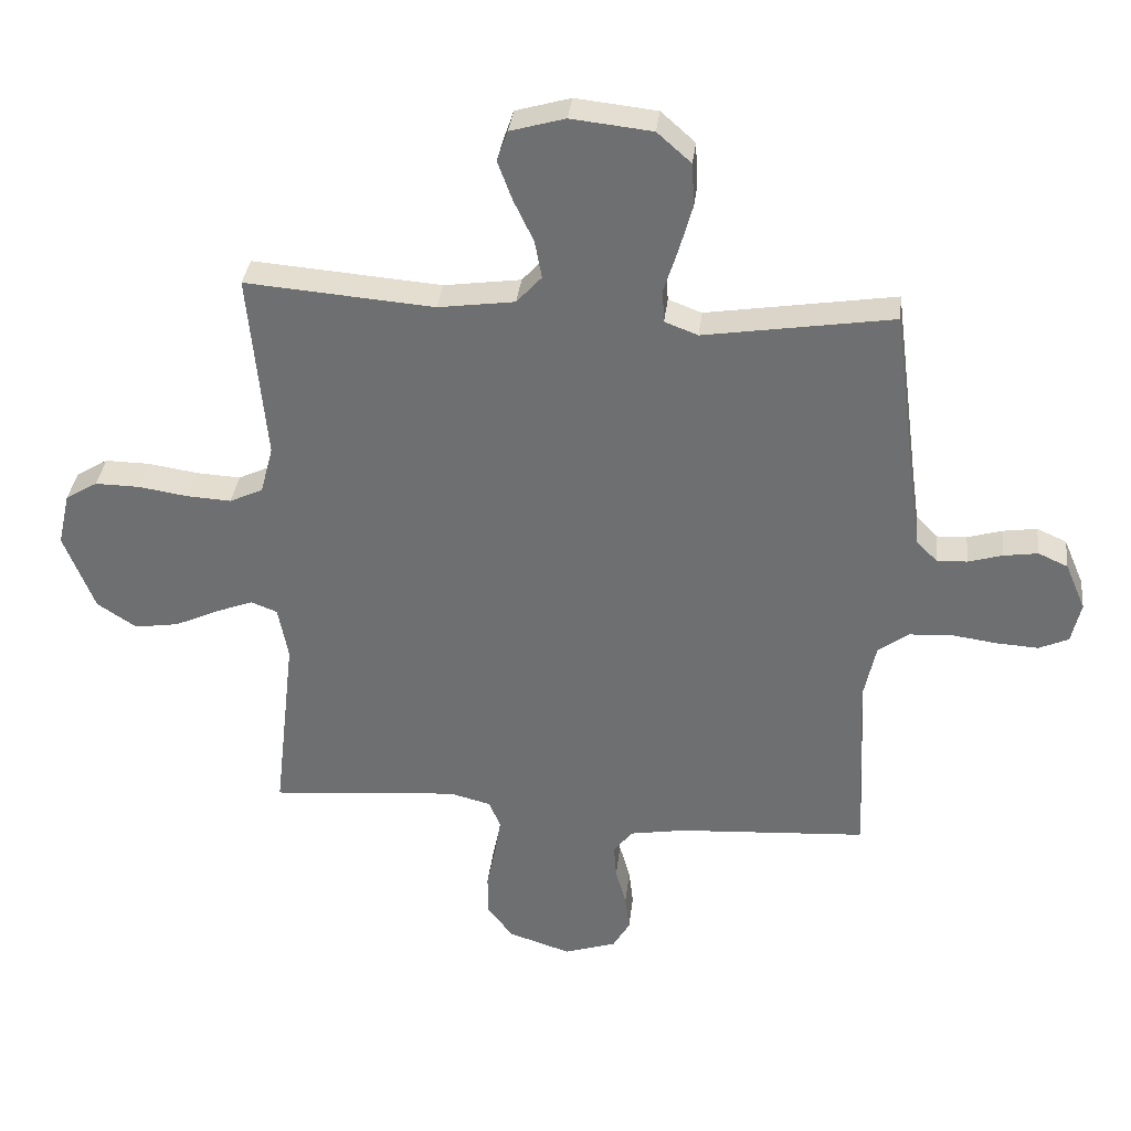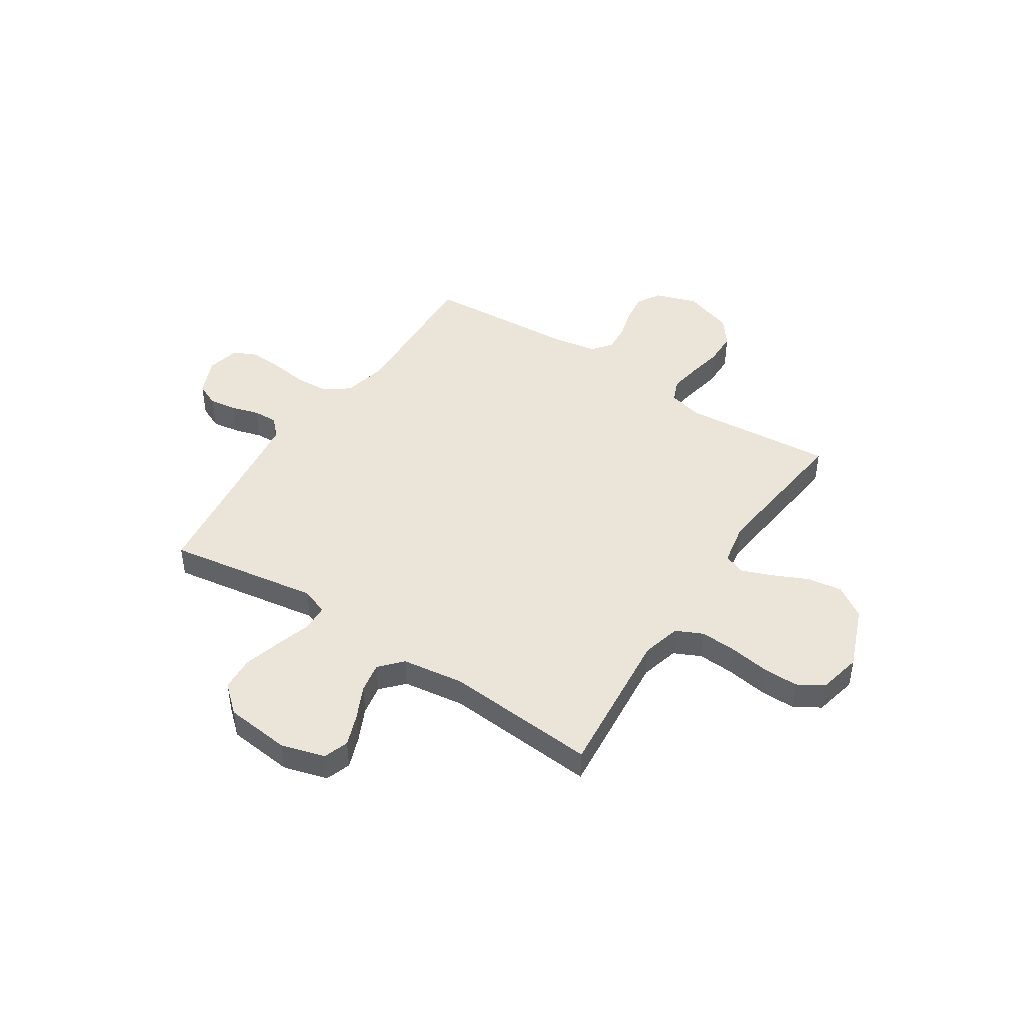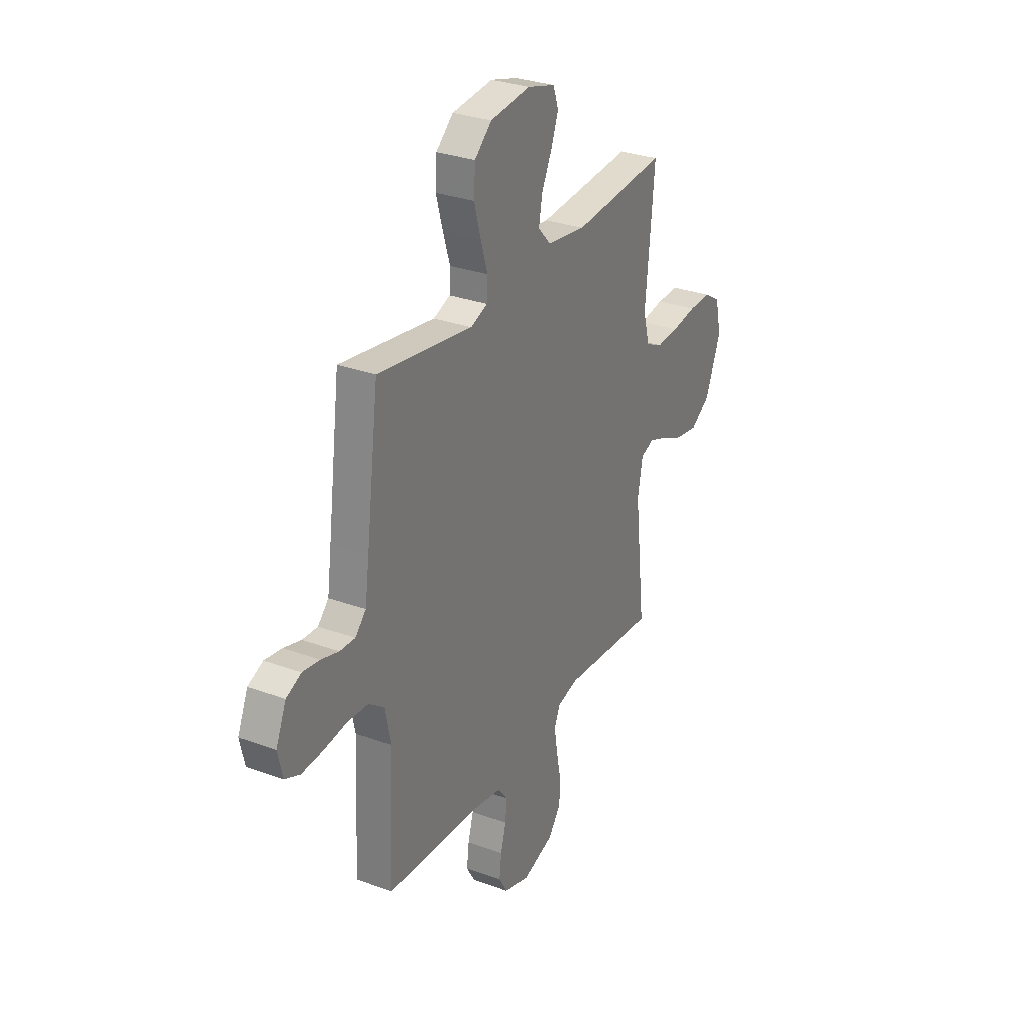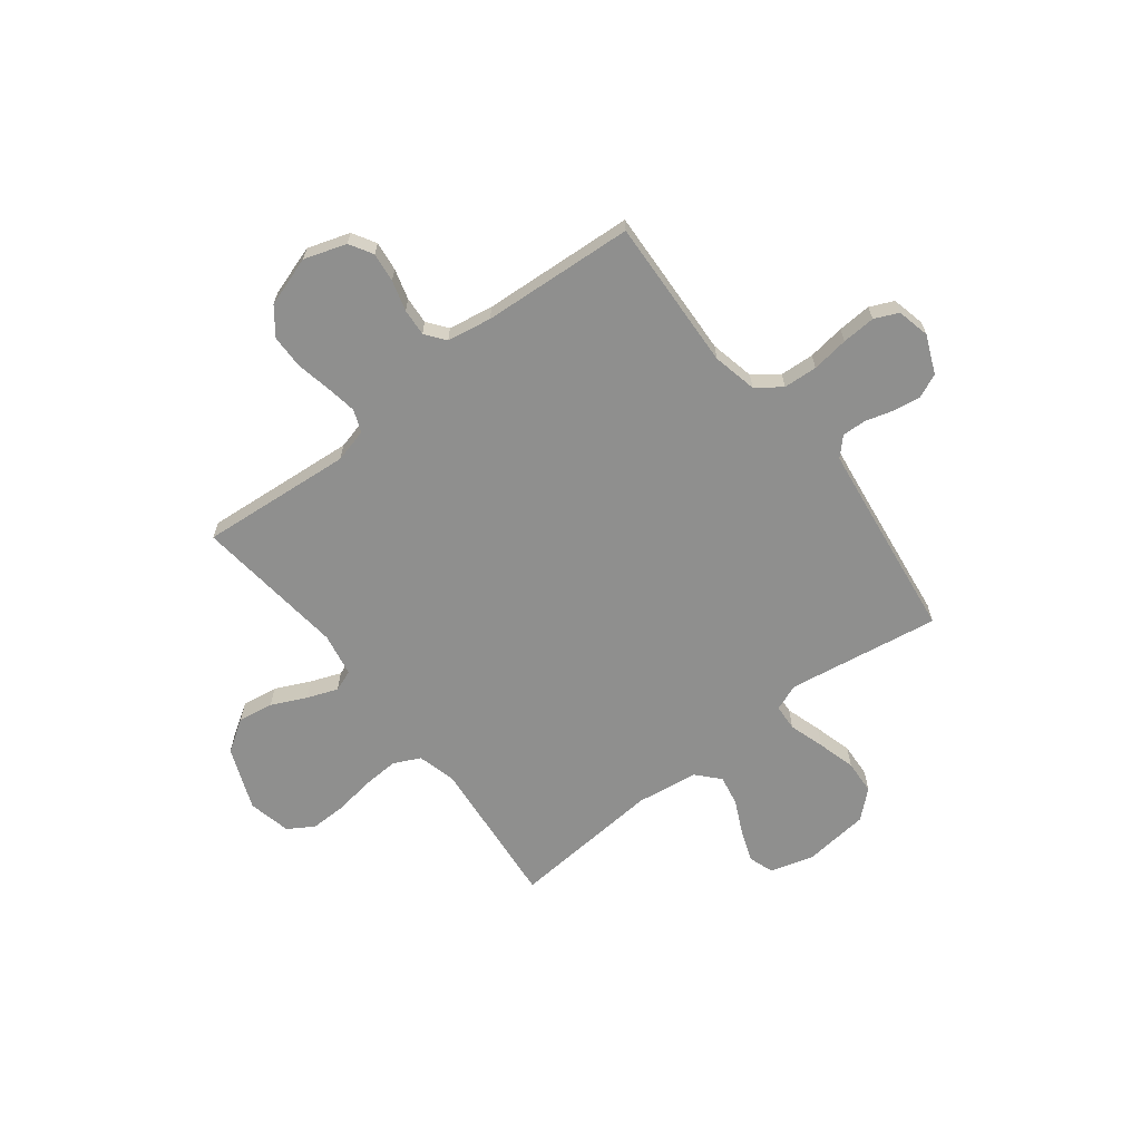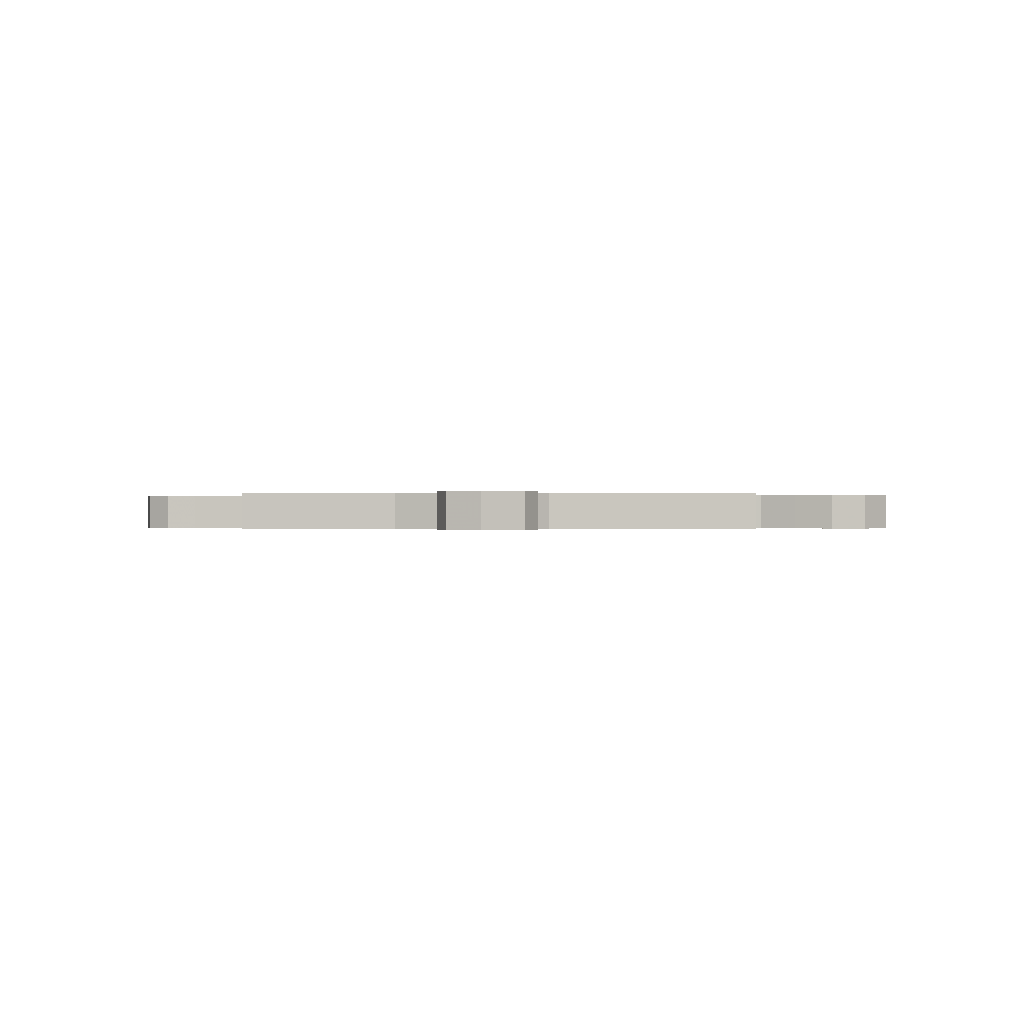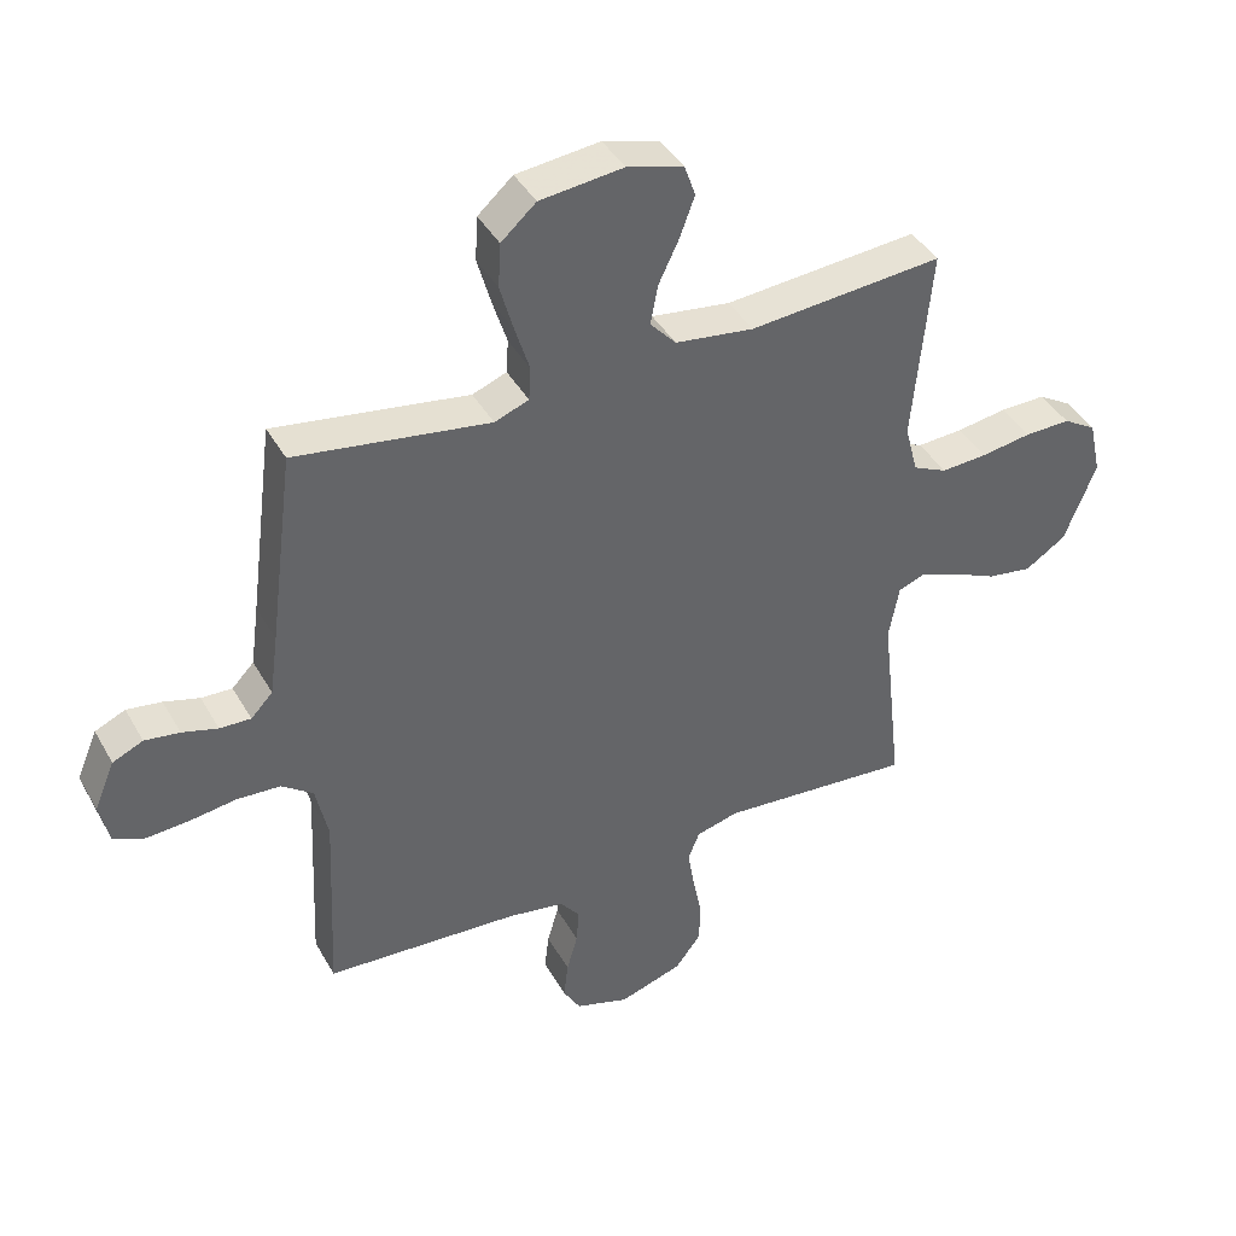
<metadata>
{"format":"obj","ext":"obj","renderer":"f3d","projection":"perspective","resolution":1024,"background":"white","views":[{"elev":34.5,"azim":-173.5,"up":"+Z"},{"elev":45.2,"azim":33.2,"up":"+Y"},{"elev":29.9,"azim":-61.8,"up":"+Z"},{"elev":-65.1,"azim":-142.3,"up":"+Y"},{"elev":-0.2,"azim":-85.6,"up":"+Y"},{"elev":41.2,"azim":-27.3,"up":"+Z"}]}
</metadata>
<code>
v 0.5 0.07 0.5
v 0.472 0.07 0.2
v 0.492 0.07 0.124
v 0.545 0.07 0.099
v 0.616 0.07 0.103
v 0.694 0.07 0.115
v 0.765 0.07 0.116
v 0.816 0.07 0.085
v 0.835 0.07 0
v 0.786 0.07 -0.124
v 0.723 0.07 -0.165
v 0.653 0.07 -0.154
v 0.584 0.07 -0.122
v 0.524 0.07 -0.099
v 0.482 0.07 -0.115
v 0.466 0.07 -0.2
v 0.5 0.07 -0.5
v 0.2 0.07 -0.475
v 0.134 0.07 -0.492
v 0.116 0.07 -0.536
v 0.126 0.07 -0.597
v 0.14 0.07 -0.666
v 0.139 0.07 -0.733
v 0.099 0.07 -0.786
v 0 0.07 -0.818
v -0.083 0.07 -0.791
v -0.11 0.07 -0.745
v -0.103 0.07 -0.687
v -0.086 0.07 -0.627
v -0.082 0.07 -0.573
v -0.112 0.07 -0.534
v -0.2 0.07 -0.519
v -0.5 0.07 -0.5
v -0.486 0.07 -0.2
v -0.505 0.07 -0.112
v -0.554 0.07 -0.076
v -0.621 0.07 -0.072
v -0.694 0.07 -0.082
v -0.76 0.07 -0.086
v -0.807 0.07 -0.065
v -0.822 0.07 0
v -0.79 0.07 0.075
v -0.743 0.07 0.096
v -0.689 0.07 0.088
v -0.634 0.07 0.072
v -0.586 0.07 0.07
v -0.552 0.07 0.105
v -0.539 0.07 0.2
v -0.5 0.07 0.5
v -0.2 0.07 0.453
v -0.147 0.07 0.473
v -0.144 0.07 0.525
v -0.166 0.07 0.595
v -0.187 0.07 0.67
v -0.183 0.07 0.738
v -0.129 0.07 0.786
v 0 0.07 0.8
v 0.087 0.07 0.775
v 0.104 0.07 0.726
v 0.081 0.07 0.664
v 0.049 0.07 0.597
v 0.038 0.07 0.537
v 0.078 0.07 0.493
v 0.2 0.07 0.476
v 0.5 0 0.5
v 0.472 0 0.2
v 0.492 0 0.124
v 0.545 0 0.099
v 0.616 0 0.103
v 0.694 0 0.115
v 0.765 0 0.116
v 0.816 0 0.085
v 0.835 0 0
v 0.786 0 -0.124
v 0.723 0 -0.165
v 0.653 0 -0.154
v 0.584 0 -0.122
v 0.524 0 -0.099
v 0.482 0 -0.115
v 0.466 0 -0.2
v 0.5 0 -0.5
v 0.2 0 -0.475
v 0.134 0 -0.492
v 0.116 0 -0.536
v 0.126 0 -0.597
v 0.14 0 -0.666
v 0.139 0 -0.733
v 0.099 0 -0.786
v 0 0 -0.818
v -0.083 0 -0.791
v -0.11 0 -0.745
v -0.103 0 -0.687
v -0.086 0 -0.627
v -0.082 0 -0.573
v -0.112 0 -0.534
v -0.2 0 -0.519
v -0.5 0 -0.5
v -0.486 0 -0.2
v -0.505 0 -0.112
v -0.554 0 -0.076
v -0.621 0 -0.072
v -0.694 0 -0.082
v -0.76 0 -0.086
v -0.807 0 -0.065
v -0.822 0 0
v -0.79 0 0.075
v -0.743 0 0.096
v -0.689 0 0.088
v -0.634 0 0.072
v -0.586 0 0.07
v -0.552 0 0.105
v -0.539 0 0.2
v -0.5 0 0.5
v -0.2 0 0.453
v -0.147 0 0.473
v -0.144 0 0.525
v -0.166 0 0.595
v -0.187 0 0.67
v -0.183 0 0.738
v -0.129 0 0.786
v 0 0 0.8
v 0.087 0 0.775
v 0.104 0 0.726
v 0.081 0 0.664
v 0.049 0 0.597
v 0.038 0 0.537
v 0.078 0 0.493
v 0.2 0 0.476
f 59 60 61
f 58 59 61
f 57 58 61
f 56 57 61
f 55 56 61
f 54 55 61
f 53 54 61
f 52 53 61
f 51 52 61 62
f 50 51 62 63
f 48 49 50
f 50 63 64
f 48 50 64
f 47 48 64
f 43 44 45
f 42 43 45
f 41 42 45
f 40 41 45
f 39 40 45
f 38 39 45
f 37 38 45
f 36 37 45 46
f 64 1 2
f 47 64 2
f 46 47 2
f 36 46 2
f 35 36 2
f 27 28 29
f 26 27 29
f 25 26 29
f 24 25 29
f 23 24 29
f 22 23 29
f 21 22 29
f 20 21 29 30
f 19 20 30 31
f 16 17 18
f 19 31 32
f 18 19 32
f 16 18 32
f 15 16 32
f 11 12 13
f 10 11 13
f 9 10 13
f 8 9 13
f 7 8 13
f 6 7 13
f 5 6 13
f 4 5 13 14
f 3 4 14 15
f 3 15 32
f 2 3 32
f 35 2 32
f 34 35 32
f 32 33 34
f 125 124 123
f 125 123 122
f 125 122 121
f 125 121 120
f 125 120 119
f 125 119 118
f 125 118 117
f 125 117 116
f 126 125 116 115
f 127 126 115 114
f 114 113 112
f 128 127 114
f 128 114 112
f 128 112 111
f 109 108 107
f 109 107 106
f 109 106 105
f 109 105 104
f 109 104 103
f 109 103 102
f 109 102 101
f 110 109 101 100
f 66 65 128
f 66 128 111
f 66 111 110
f 66 110 100
f 66 100 99
f 93 92 91
f 93 91 90
f 93 90 89
f 93 89 88
f 93 88 87
f 93 87 86
f 93 86 85
f 94 93 85 84
f 95 94 84 83
f 82 81 80
f 96 95 83
f 96 83 82
f 96 82 80
f 96 80 79
f 77 76 75
f 77 75 74
f 77 74 73
f 77 73 72
f 77 72 71
f 77 71 70
f 77 70 69
f 78 77 69 68
f 79 78 68 67
f 96 79 67
f 96 67 66
f 96 66 99
f 96 99 98
f 98 97 96
f 1 65 66 2
f 2 66 67 3
f 3 67 68 4
f 4 68 69 5
f 5 69 70 6
f 6 70 71 7
f 7 71 72 8
f 8 72 73 9
f 9 73 74 10
f 10 74 75 11
f 11 75 76 12
f 12 76 77 13
f 13 77 78 14
f 14 78 79 15
f 15 79 80 16
f 16 80 81 17
f 17 81 82 18
f 18 82 83 19
f 19 83 84 20
f 20 84 85 21
f 21 85 86 22
f 22 86 87 23
f 23 87 88 24
f 24 88 89 25
f 25 89 90 26
f 26 90 91 27
f 27 91 92 28
f 28 92 93 29
f 29 93 94 30
f 30 94 95 31
f 31 95 96 32
f 32 96 97 33
f 33 97 98 34
f 34 98 99 35
f 35 99 100 36
f 36 100 101 37
f 37 101 102 38
f 38 102 103 39
f 39 103 104 40
f 40 104 105 41
f 41 105 106 42
f 42 106 107 43
f 43 107 108 44
f 44 108 109 45
f 45 109 110 46
f 46 110 111 47
f 47 111 112 48
f 48 112 113 49
f 49 113 114 50
f 50 114 115 51
f 51 115 116 52
f 52 116 117 53
f 53 117 118 54
f 54 118 119 55
f 55 119 120 56
f 56 120 121 57
f 57 121 122 58
f 58 122 123 59
f 59 123 124 60
f 60 124 125 61
f 61 125 126 62
f 62 126 127 63
f 63 127 128 64
f 64 128 65 1

</code>
